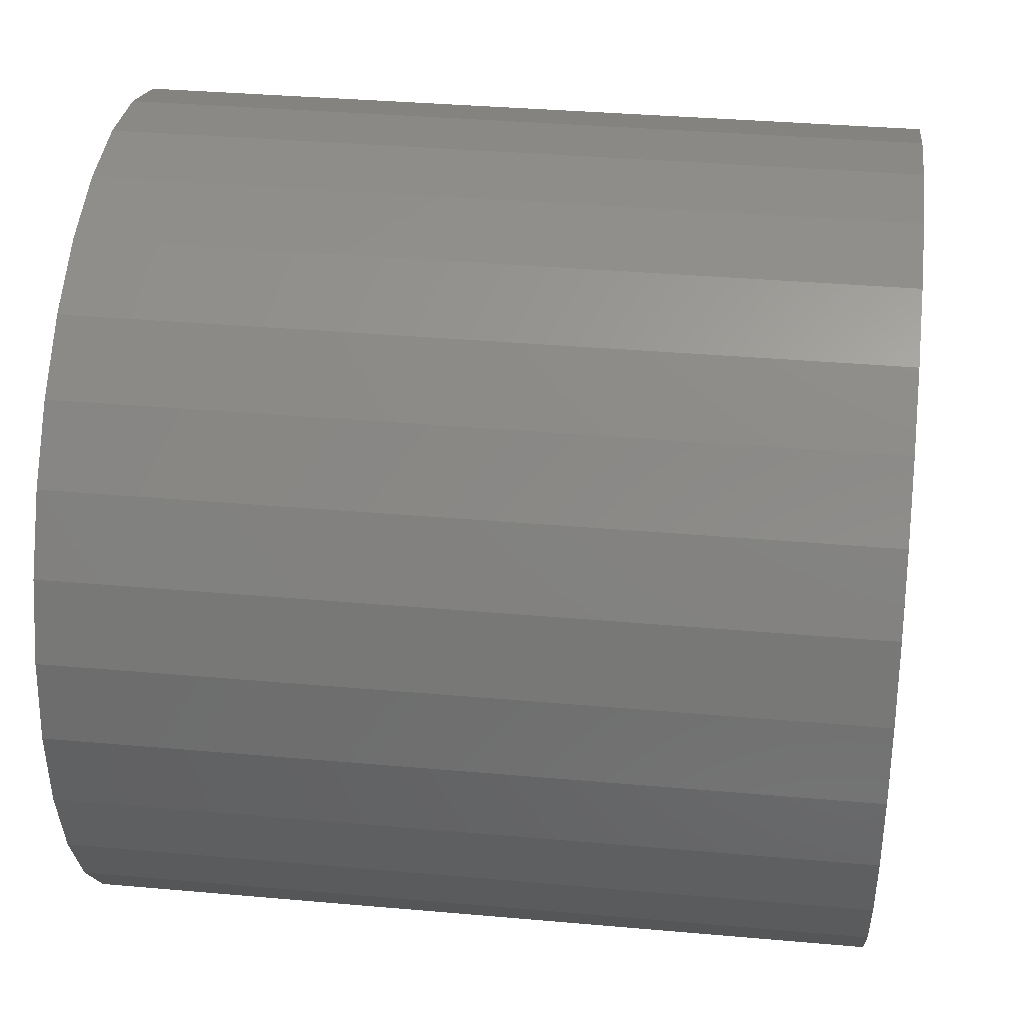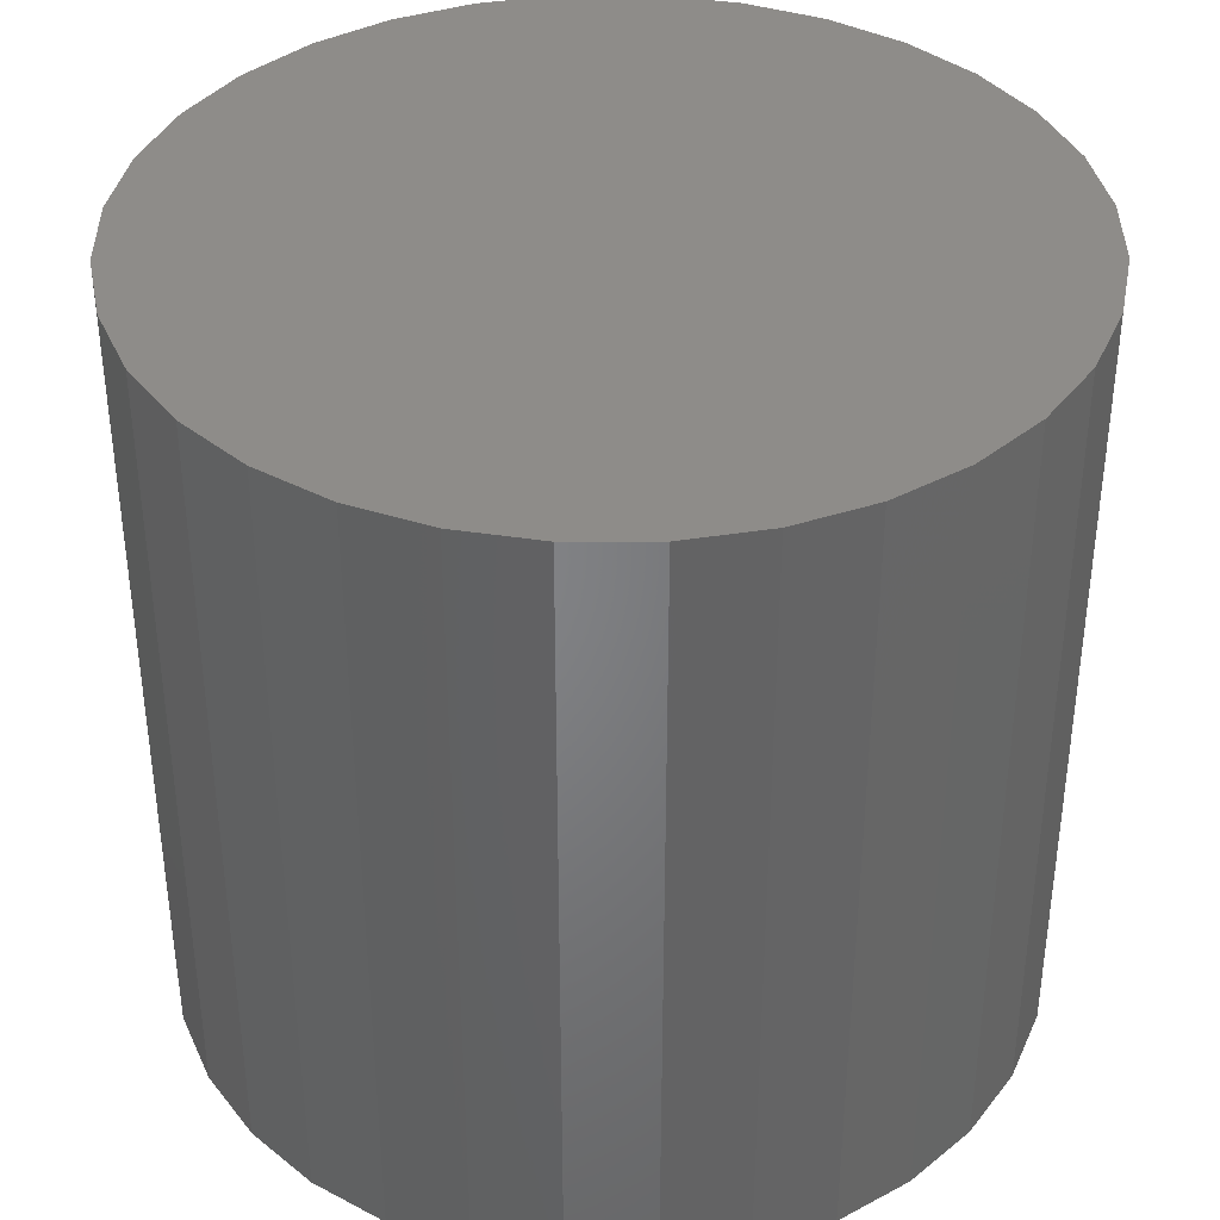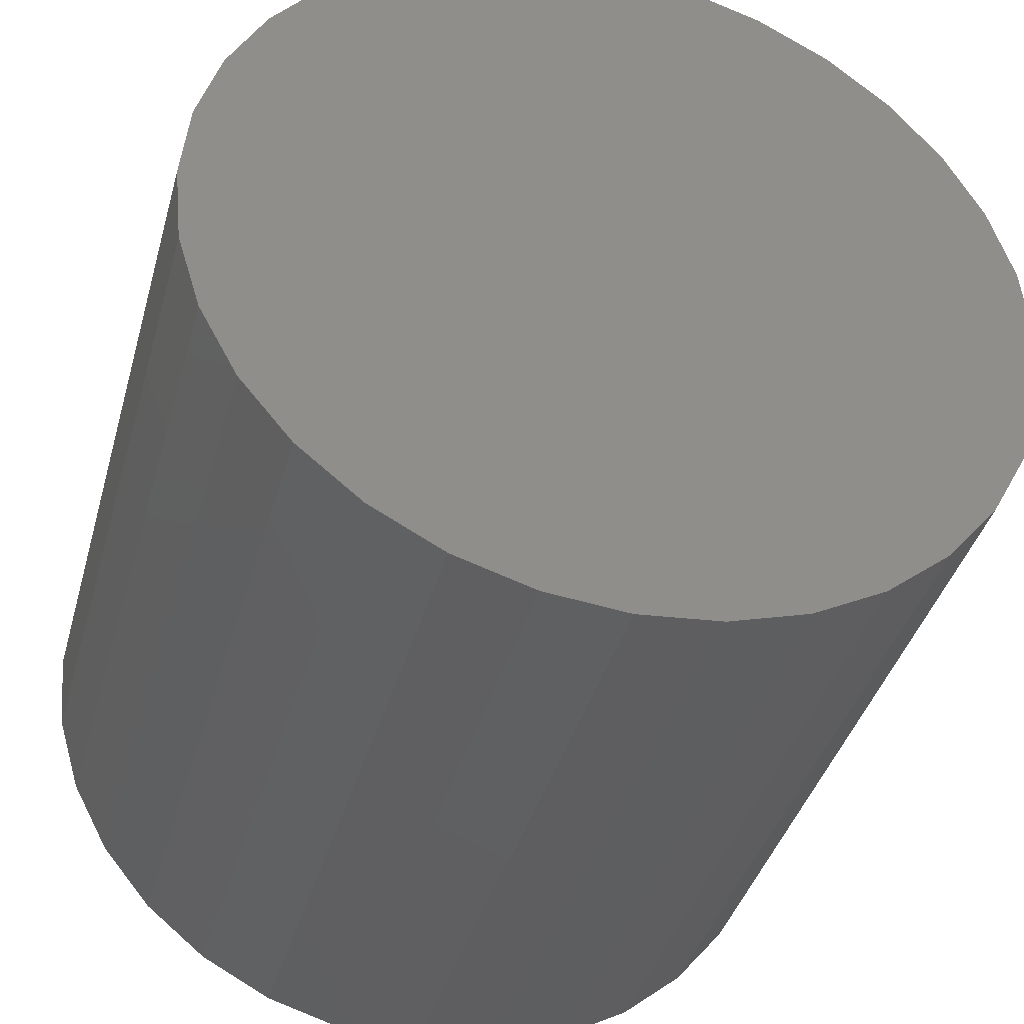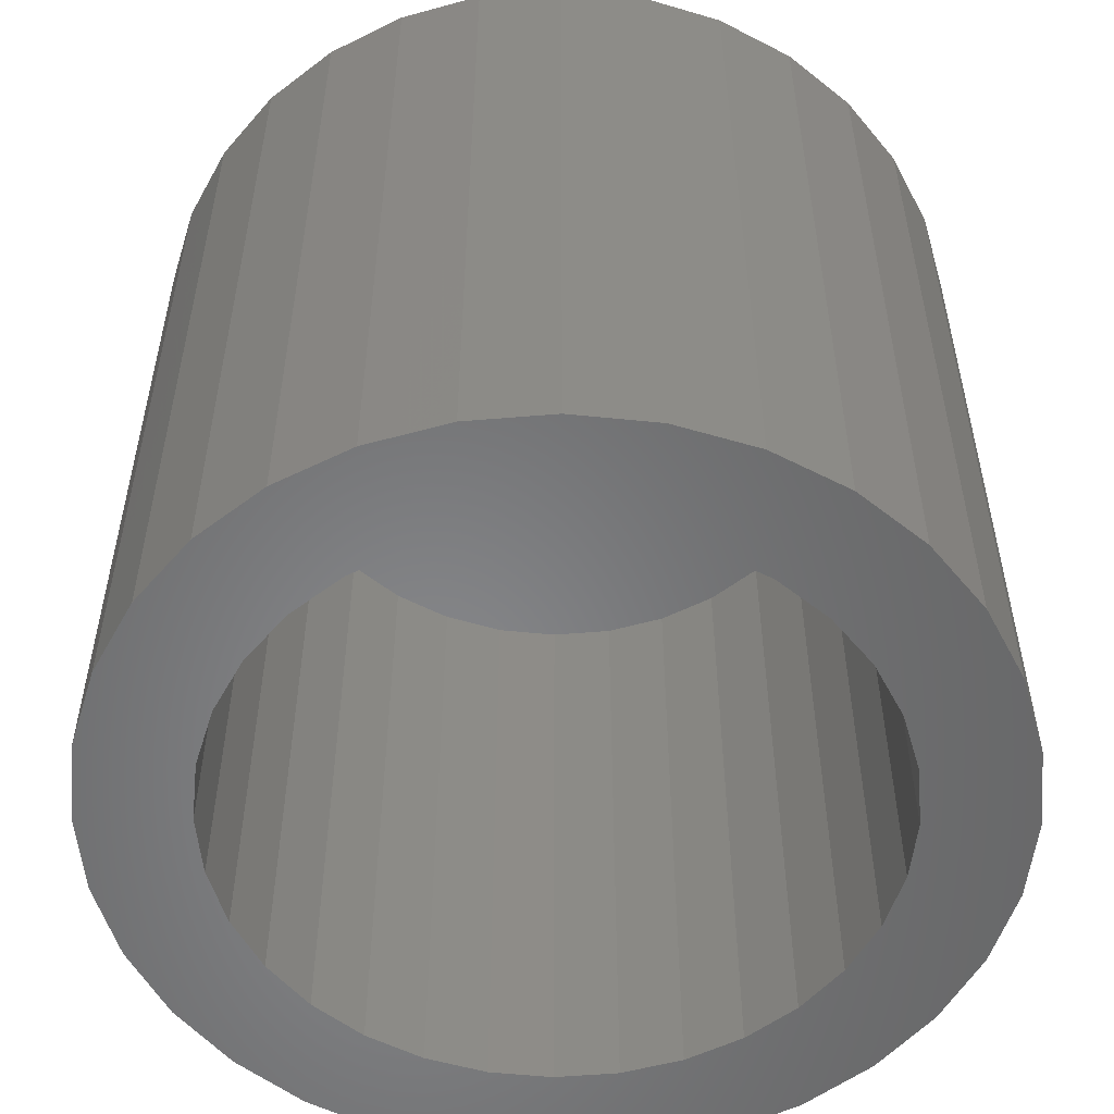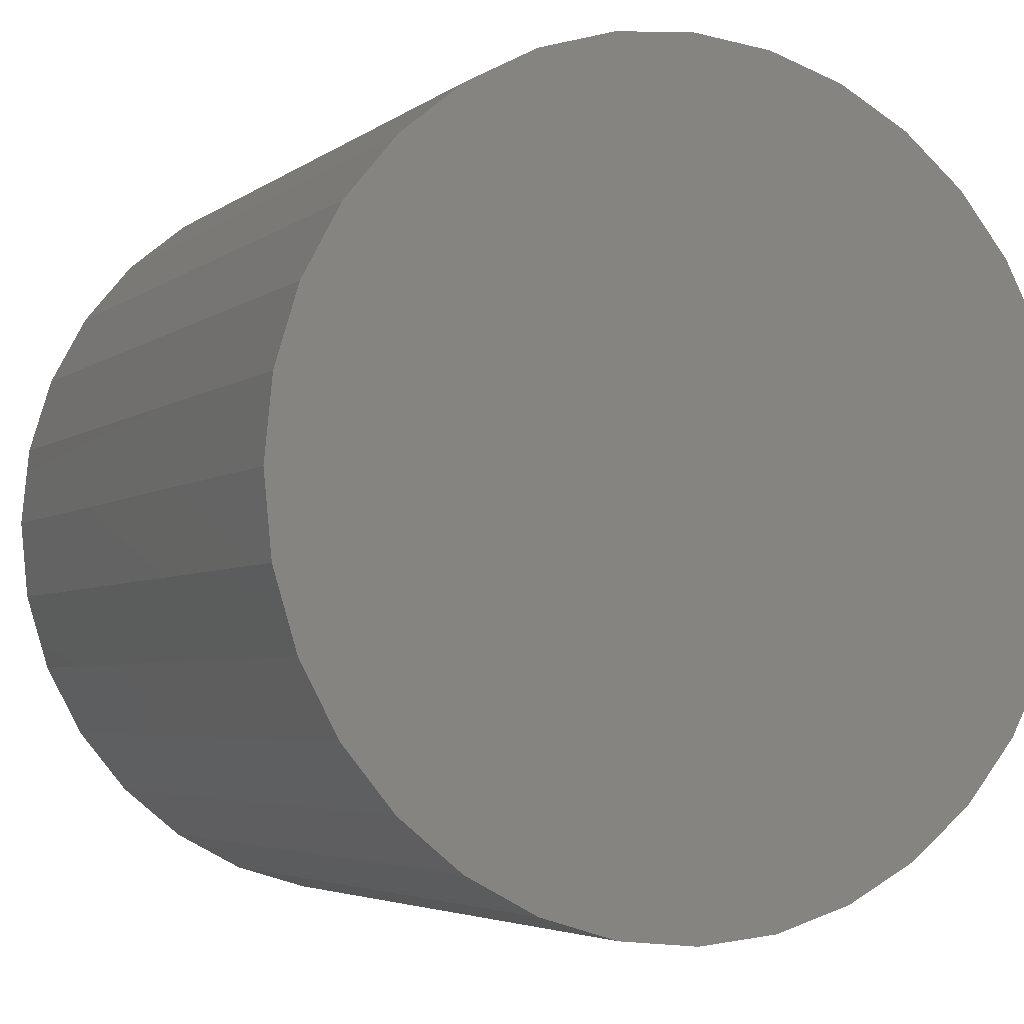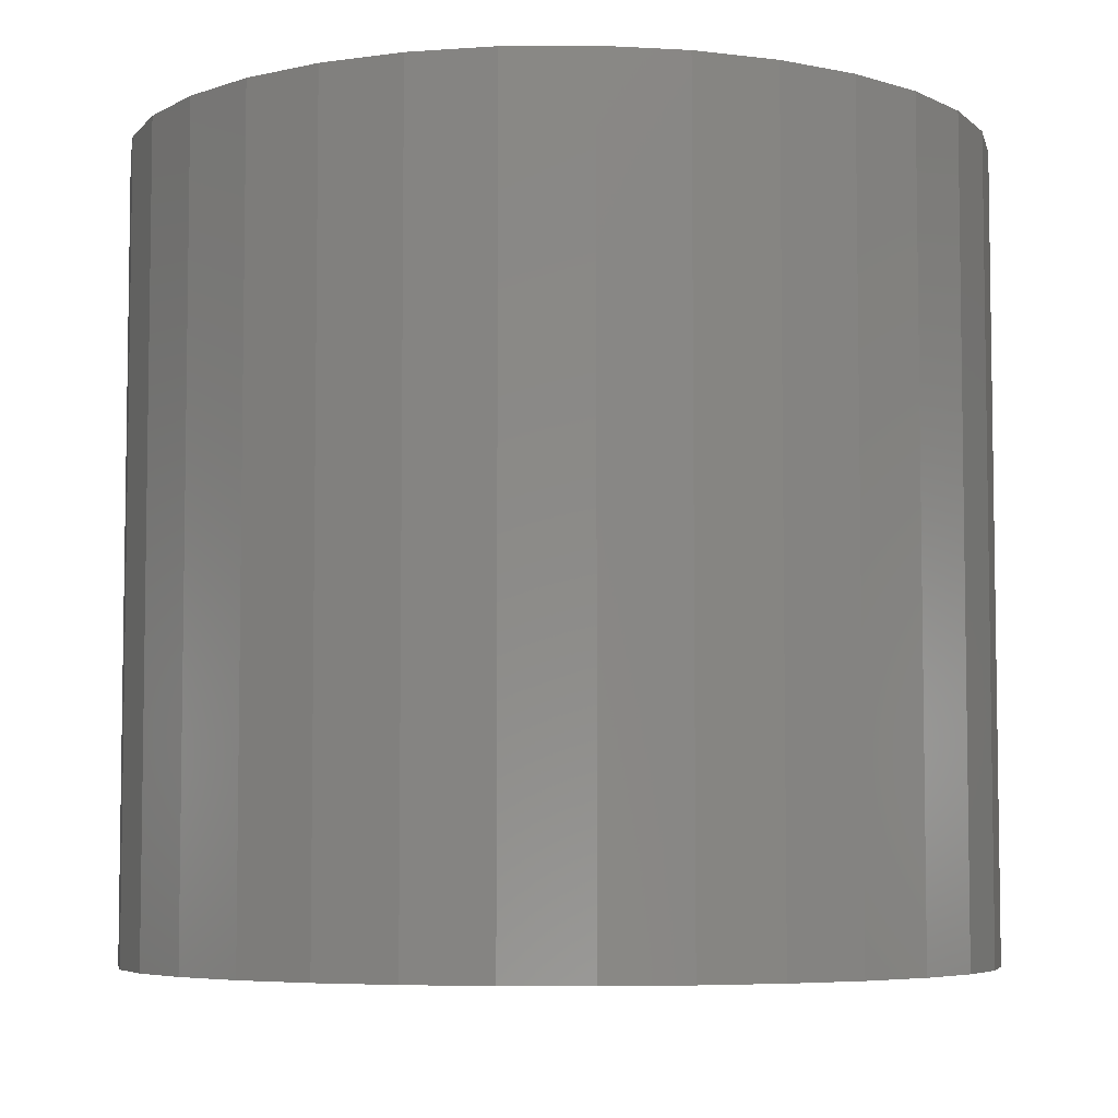
<metadata>
{"format":"stl","ext":"stl","renderer":"f3d","projection":"perspective","resolution":1024,"background":"white","views":[{"elev":34.8,"azim":-83.2,"up":"+Y"},{"elev":38.3,"azim":106.7,"up":"+Z"},{"elev":-39.3,"azim":-15.1,"up":"+Y"},{"elev":-54.2,"azim":-34.3,"up":"+Z"},{"elev":-4.2,"azim":-25.5,"up":"+Y"},{"elev":-5.8,"azim":-38.0,"up":"+Z"}]}
</metadata>
<code>
# stl→obj: 128 verts, 252 faces
v 0.004441 -0.3262 0
v 0.06807 -0.3199 0
v 0.2464 -0.3621 0
v 0.1711 -0.4024 0
v 0.08941 -0.4272 0
v 0.004441 -0.4355 0
v -0.08053 -0.4272 0
v -0.1622 -0.4024 0
v -0.2375 -0.3621 0
v -0.05919 -0.3199 0
v 0.004441 0.3262 0
v -0.05919 0.3199 0
v -0.2375 0.3621 0
v -0.1622 0.4024 0
v -0.08053 0.4272 0
v 0.004441 0.4355 0
v 0.08941 0.4272 0
v 0.1711 0.4024 0
v 0.2464 0.3621 0
v 0.06807 0.3199 0
v -0.2262 0.2306 0
v -0.3577 0.242 0
v -0.1768 0.2712 0
v -0.3035 0.308 0
v -0.1204 0.3013 0
v -0.3154 0.06363 0
v -0.4227 0.08497 0
v -0.2969 0.1248 0
v -0.3979 0.1667 0
v -0.2667 0.1812 0
v -0.2667 -0.1812 0
v -0.3979 -0.1667 0
v -0.2969 -0.1248 0
v -0.4227 -0.08497 0
v -0.3154 -0.06363 0
v -0.4311 5.333e-17 0
v -0.3217 3.994e-17 0
v -0.1204 -0.3013 0
v -0.3035 -0.308 0
v -0.1768 -0.2712 0
v -0.3577 -0.242 0
v -0.2262 -0.2306 0
v 0.2351 0.2306 0
v 0.1856 0.2712 0
v 0.3666 0.242 0
v 0.1293 0.3013 0
v 0.3124 0.308 0
v 0.3243 0.06363 0
v 0.3058 0.1248 0
v 0.4316 0.08497 0
v 0.2756 0.1812 0
v 0.4068 0.1667 0
v 0.2756 -0.1812 0
v 0.3058 -0.1248 0
v 0.4068 -0.1667 0
v 0.3243 -0.06363 0
v 0.4316 -0.08497 0
v 0.3306 0 0
v 0.44 -1.067e-16 0
v 0.1293 -0.3013 0
v 0.1856 -0.2712 0
v 0.3124 -0.308 0
v 0.2351 -0.2306 0
v 0.3666 -0.242 0
v 0.06807 -0.3199 0.7031
v 0.1293 -0.3013 0.7031
v 0.1856 -0.2712 0.7031
v 0.2351 -0.2306 0.7031
v 0.2756 -0.1812 0.7031
v 0.3058 -0.1248 0.7031
v 0.3243 -0.06363 0.7031
v 0.3306 0 0.7031
v 0.004441 -0.3262 0.7031
v -0.05919 -0.3199 0.7031
v -0.1204 -0.3013 0.7031
v -0.1768 -0.2712 0.7031
v -0.2262 -0.2306 0.7031
v -0.2667 -0.1812 0.7031
v -0.2969 -0.1248 0.7031
v -0.3154 -0.06363 0.7031
v -0.3217 3.994e-17 0.7031
v -0.05919 0.3199 0.7031
v -0.1204 0.3013 0.7031
v -0.1768 0.2712 0.7031
v -0.2262 0.2306 0.7031
v -0.2667 0.1812 0.7031
v -0.2969 0.1248 0.7031
v -0.3154 0.06363 0.7031
v 0.004441 0.3262 0.7031
v 0.06807 0.3199 0.7031
v 0.1293 0.3013 0.7031
v 0.1856 0.2712 0.7031
v 0.2351 0.2306 0.7031
v 0.2756 0.1812 0.7031
v 0.3058 0.1248 0.7031
v 0.3243 0.06363 0.7031
v 0.44 0 0.8125
v 0.4316 -0.08497 0.8125
v 0.4068 -0.1667 0.8125
v 0.3666 -0.242 0.8125
v 0.3124 -0.308 0.8125
v 0.2464 -0.3621 0.8125
v 0.1711 -0.4024 0.8125
v 0.08941 -0.4272 0.8125
v 0.004441 -0.4355 0.8125
v -0.08053 -0.4272 0.8125
v -0.1622 -0.4024 0.8125
v -0.2375 -0.3621 0.8125
v -0.3035 -0.308 0.8125
v -0.3577 -0.242 0.8125
v -0.3979 -0.1667 0.8125
v -0.4227 -0.08497 0.8125
v -0.4311 5.333e-17 0.8125
v -0.4227 0.08497 0.8125
v -0.3979 0.1667 0.8125
v -0.3577 0.242 0.8125
v -0.3035 0.308 0.8125
v -0.2375 0.3621 0.8125
v -0.1622 0.4024 0.8125
v -0.08053 0.4272 0.8125
v 0.004441 0.4355 0.8125
v 0.08941 0.4272 0.8125
v 0.1711 0.4024 0.8125
v 0.2464 0.3621 0.8125
v 0.3124 0.308 0.8125
v 0.3666 0.242 0.8125
v 0.4068 0.1667 0.8125
v 0.4316 0.08497 0.8125
f 1 2 3
f 1 3 4
f 1 4 5
f 1 5 6
f 1 6 7
f 1 7 8
f 1 8 9
f 1 9 10
f 11 12 13
f 11 13 14
f 11 14 15
f 11 15 16
f 11 16 17
f 11 17 18
f 11 18 19
f 11 19 20
f 21 22 23
f 23 22 24
f 23 24 25
f 25 24 13
f 25 13 12
f 26 27 28
f 28 27 29
f 28 29 30
f 30 29 22
f 30 22 21
f 31 32 33
f 33 32 34
f 33 34 35
f 35 34 36
f 35 36 37
f 37 36 27
f 37 27 26
f 38 39 40
f 40 39 41
f 40 41 42
f 42 41 32
f 42 32 31
f 9 39 10
f 10 39 38
f 43 44 45
f 45 44 46
f 45 46 47
f 47 46 20
f 47 20 19
f 48 49 50
f 50 49 51
f 50 51 52
f 52 51 43
f 52 43 45
f 53 54 55
f 55 54 56
f 55 56 57
f 57 56 58
f 57 58 59
f 59 58 48
f 59 48 50
f 60 61 62
f 62 61 63
f 62 63 64
f 64 63 53
f 64 53 55
f 2 60 3
f 3 60 62
f 1 65 2
f 2 65 66
f 2 66 60
f 60 66 67
f 60 67 61
f 61 67 68
f 61 68 63
f 63 68 69
f 63 69 53
f 53 69 70
f 53 70 54
f 54 70 71
f 54 71 56
f 56 71 72
f 56 72 58
f 65 1 73
f 73 1 10
f 73 10 74
f 74 10 38
f 74 38 75
f 75 38 40
f 75 40 76
f 76 40 42
f 76 42 77
f 77 42 31
f 77 31 78
f 78 31 33
f 78 33 79
f 79 33 35
f 79 35 80
f 80 35 37
f 80 37 81
f 11 82 12
f 12 82 83
f 12 83 25
f 25 83 84
f 25 84 23
f 23 84 85
f 23 85 21
f 21 85 86
f 21 86 30
f 30 86 87
f 30 87 28
f 28 87 88
f 28 88 26
f 26 88 81
f 26 81 37
f 82 11 89
f 89 11 20
f 89 20 90
f 90 20 46
f 90 46 91
f 91 46 44
f 91 44 92
f 92 44 43
f 92 43 93
f 93 43 51
f 93 51 94
f 94 51 49
f 94 49 95
f 95 49 48
f 95 48 96
f 96 48 58
f 96 58 72
f 59 97 57
f 57 97 98
f 57 98 55
f 55 98 99
f 55 99 64
f 64 99 100
f 64 100 62
f 62 100 101
f 62 101 3
f 3 101 102
f 3 102 4
f 4 102 103
f 4 103 5
f 5 103 104
f 5 104 6
f 6 104 105
f 6 105 7
f 7 105 106
f 7 106 8
f 8 106 107
f 8 107 9
f 9 107 108
f 9 108 39
f 39 108 109
f 39 109 41
f 41 109 110
f 41 110 32
f 32 110 111
f 32 111 34
f 34 111 112
f 34 112 36
f 36 112 113
f 36 113 27
f 27 113 114
f 27 114 29
f 29 114 115
f 29 115 22
f 22 115 116
f 22 116 24
f 24 116 117
f 24 117 13
f 13 117 118
f 13 118 14
f 14 118 119
f 14 119 15
f 15 119 120
f 15 120 16
f 16 120 121
f 16 121 17
f 17 121 122
f 17 122 18
f 18 122 123
f 18 123 19
f 19 123 124
f 19 124 47
f 47 124 125
f 47 125 45
f 45 125 126
f 45 126 52
f 52 126 127
f 52 127 50
f 50 127 128
f 50 128 59
f 59 128 97
f 120 122 121
f 122 120 123
f 123 120 119
f 123 119 124
f 124 119 118
f 124 118 125
f 125 118 117
f 125 117 126
f 126 117 116
f 126 116 127
f 127 116 115
f 127 115 128
f 128 115 114
f 128 114 97
f 97 114 113
f 97 113 98
f 98 113 112
f 98 112 99
f 99 112 111
f 99 111 100
f 100 111 110
f 100 110 101
f 101 110 109
f 101 109 102
f 102 109 108
f 102 108 103
f 103 108 107
f 103 107 104
f 104 107 106
f 104 106 105
f 89 90 82
f 73 74 65
f 65 74 75
f 65 75 66
f 66 75 76
f 66 76 67
f 67 76 77
f 67 77 68
f 68 77 78
f 68 78 69
f 69 78 79
f 69 79 70
f 70 79 80
f 70 80 71
f 71 80 81
f 71 81 72
f 72 81 88
f 72 88 96
f 96 88 87
f 96 87 95
f 95 87 86
f 95 86 94
f 94 86 85
f 94 85 93
f 93 85 84
f 93 84 92
f 92 84 83
f 92 83 91
f 91 83 82
f 91 82 90

</code>
